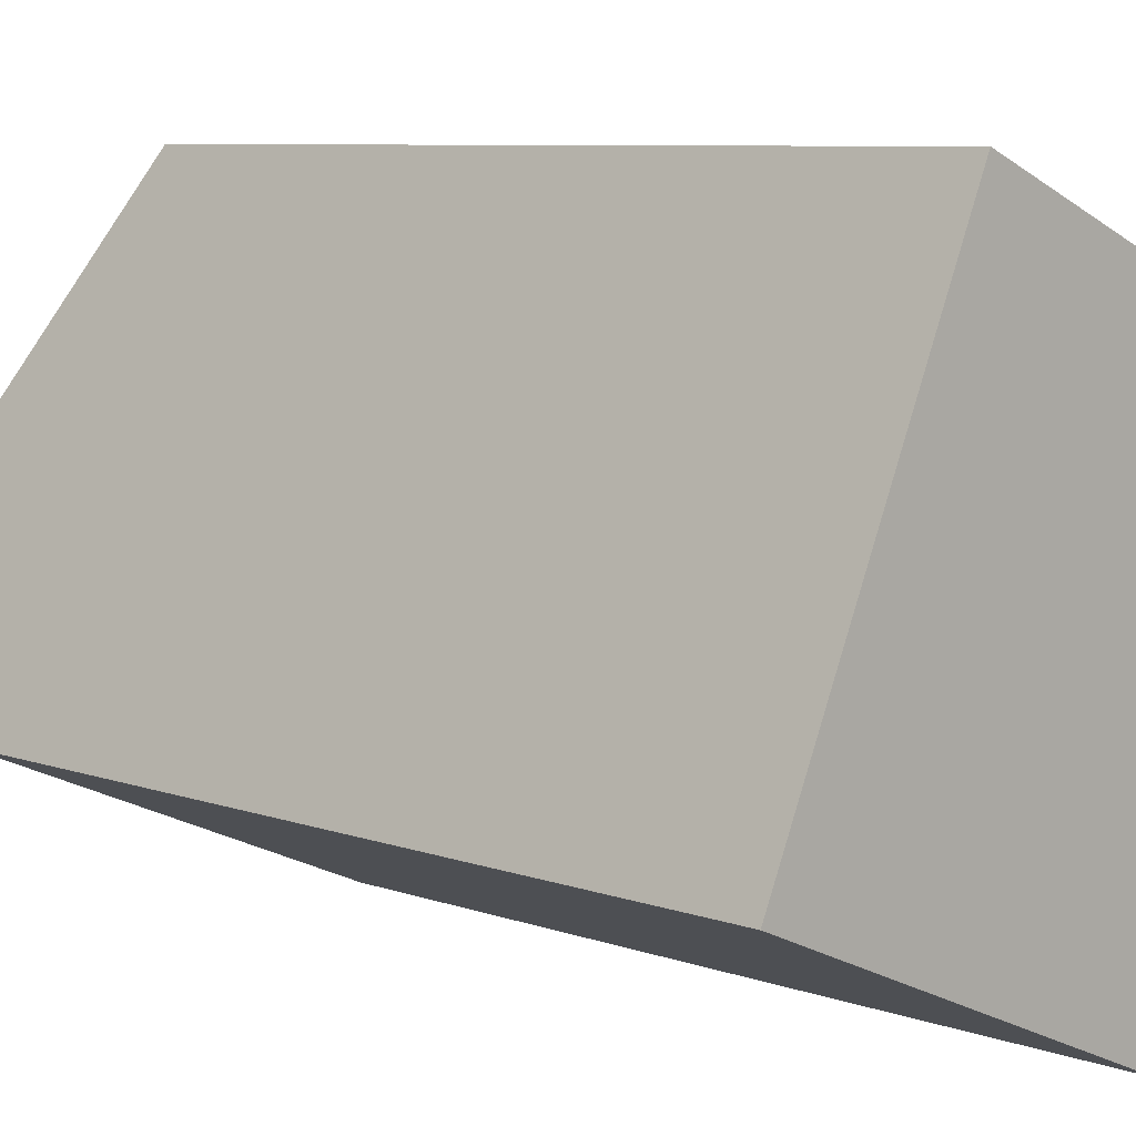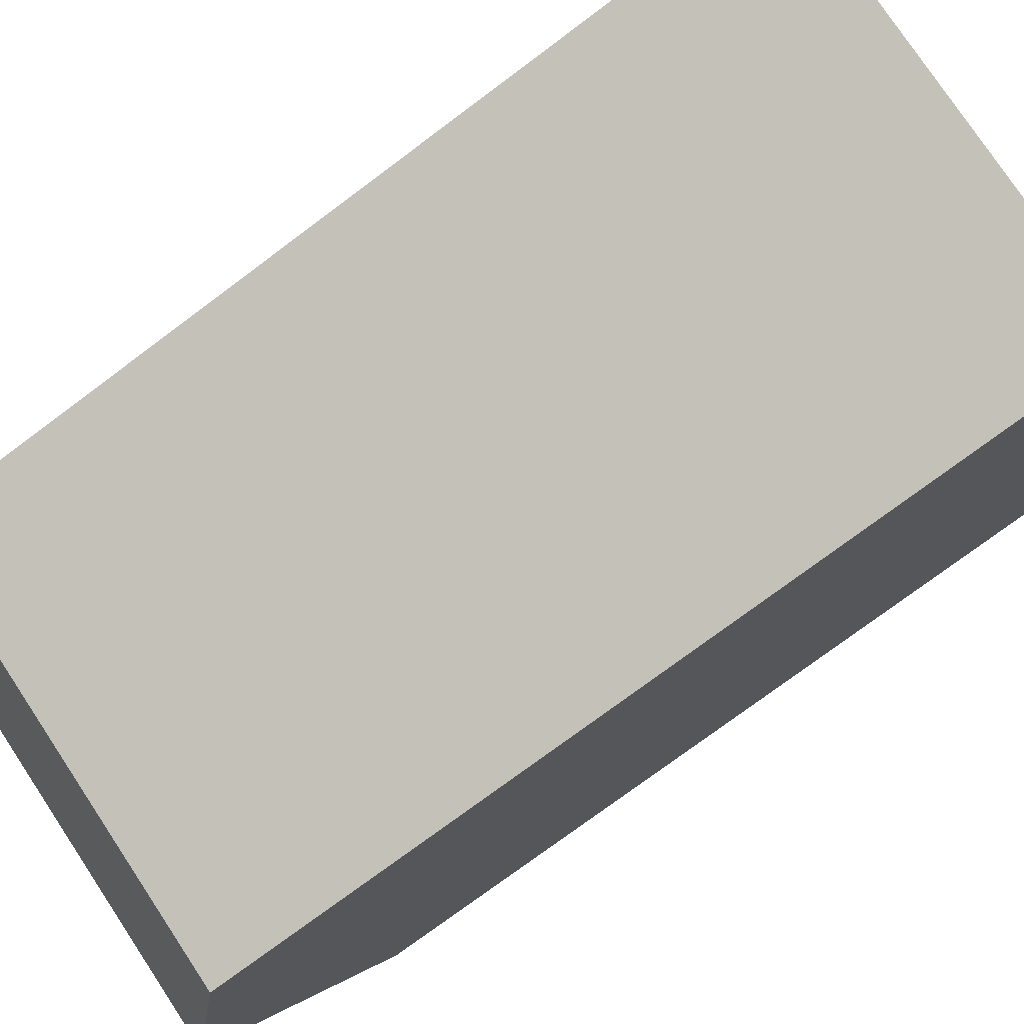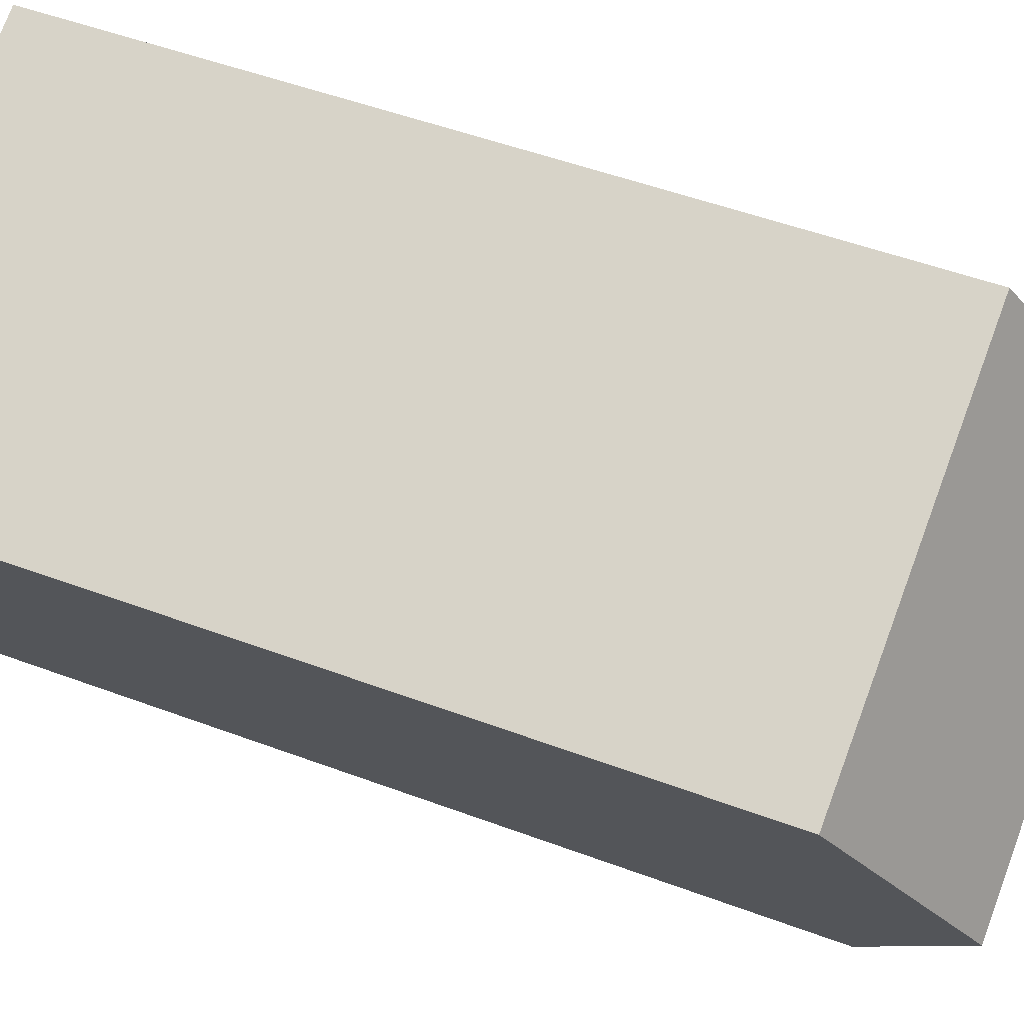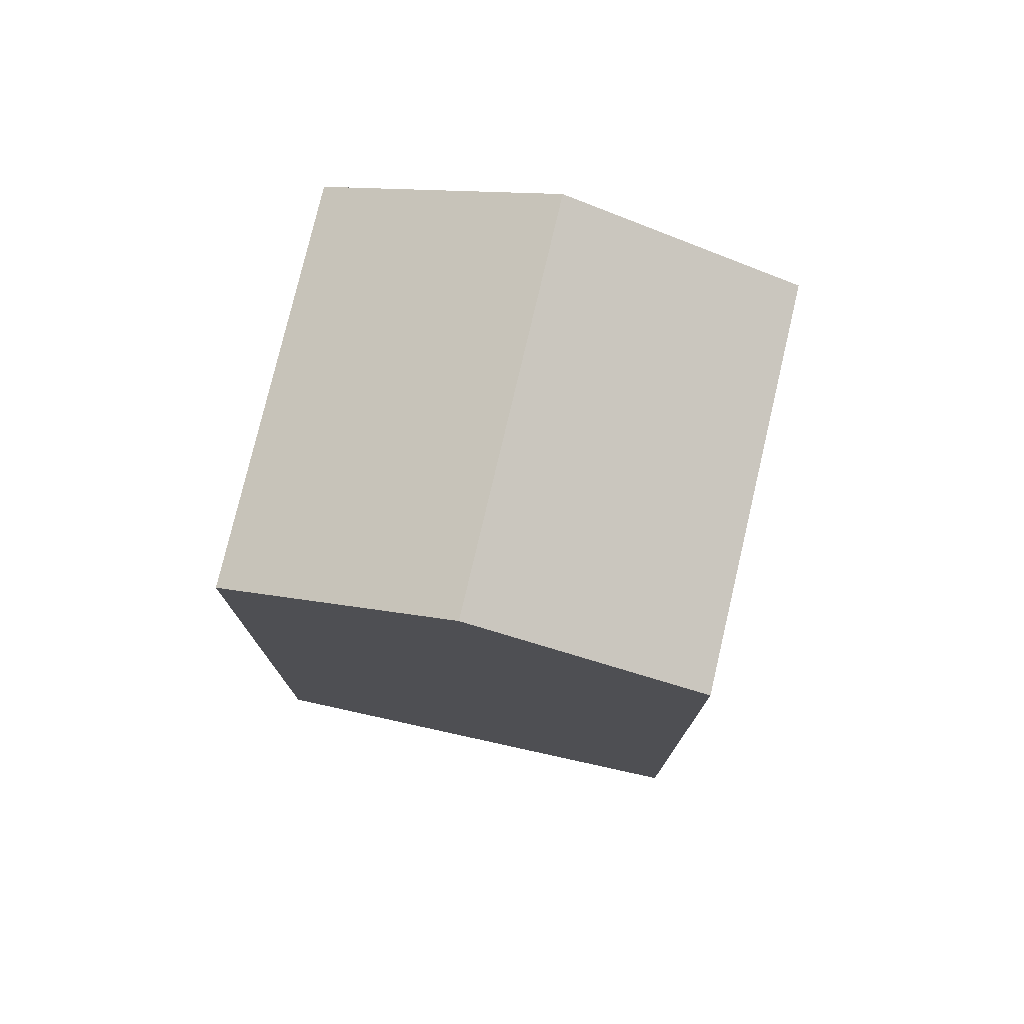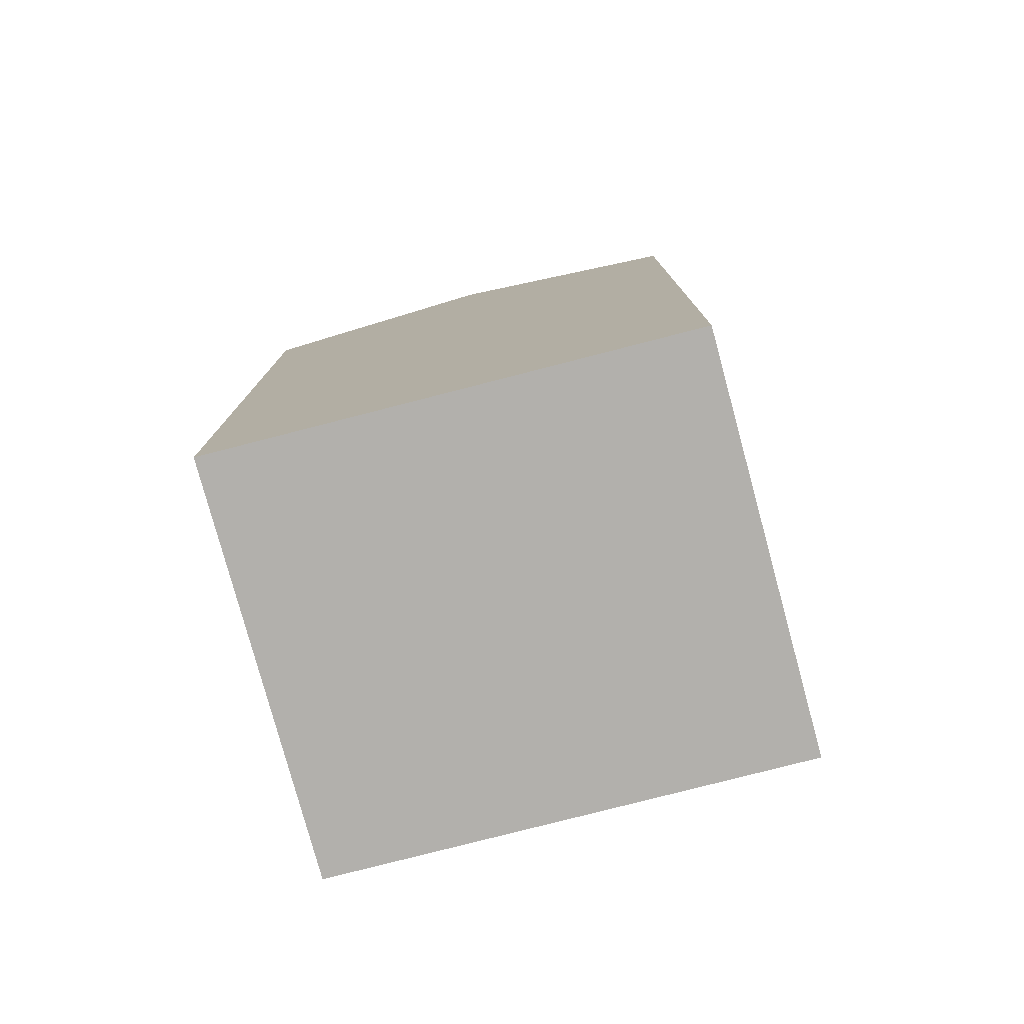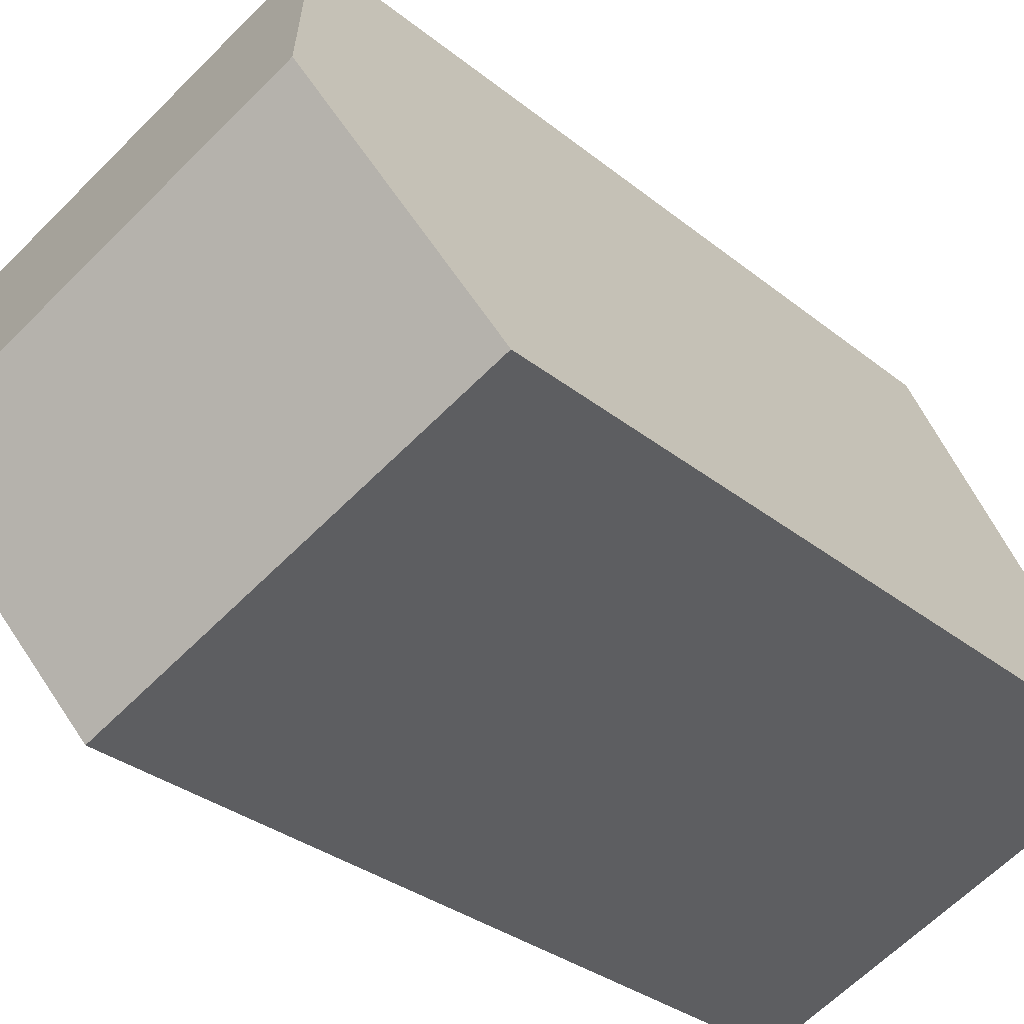
<metadata>
{"format":"obj","ext":"obj","renderer":"f3d","projection":"perspective","resolution":1024,"background":"white","views":[{"elev":7.4,"azim":-44.0,"up":"+Z"},{"elev":-75.6,"azim":-53.2,"up":"+Z"},{"elev":50.4,"azim":112.3,"up":"+Z"},{"elev":77.3,"azim":126.3,"up":"+Y"},{"elev":-78.7,"azim":-51.7,"up":"+Y"},{"elev":-30.0,"azim":-139.8,"up":"+Z"}]}
</metadata>
<code>
v  5.219 21.43 11.78
v  0 0 0
v  5.219 -7.216e-16 11.78
v  0.0004579 21.43 -0.0006785
v  2.61 24.46 5.891
v  10.28 2.685e-16 -4.385
v  10.29 21.43 -4.386
v  15.5 -4.531e-16 7.399
v  15.5 21.43 7.398
v  12.89 24.46 1.506
g defaultobject
f 1 2 3
f 2 1 4
f 4 1 5
f 4 6 2
f 6 4 7
f 7 8 6
f 8 7 9
f 9 7 10
f 8 1 3
f 1 8 9
f 6 3 2
f 3 6 8
f 7 5 10
f 5 7 4
f 10 1 9
f 1 10 5

</code>
